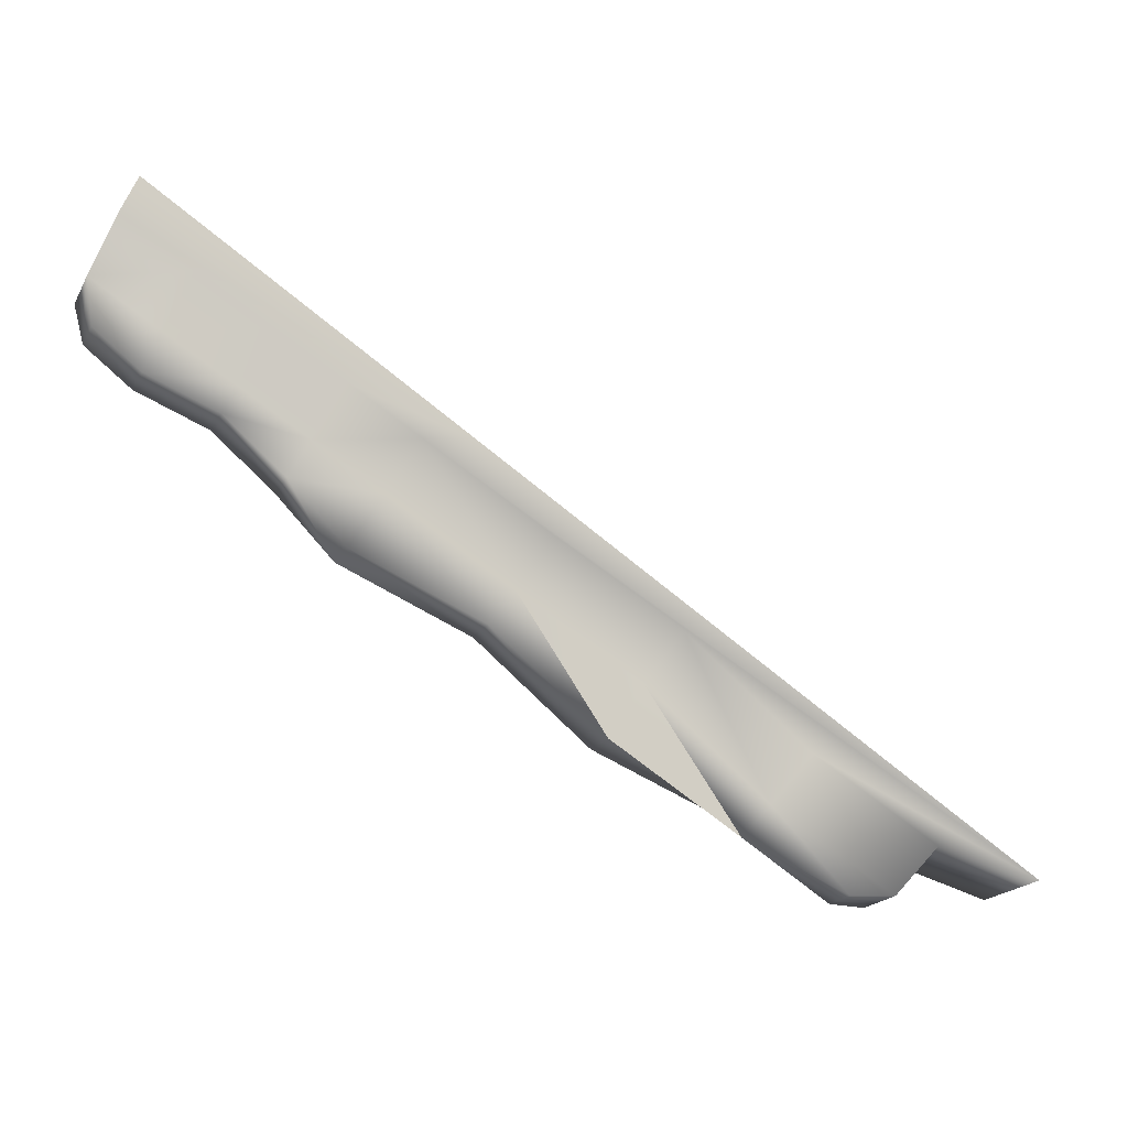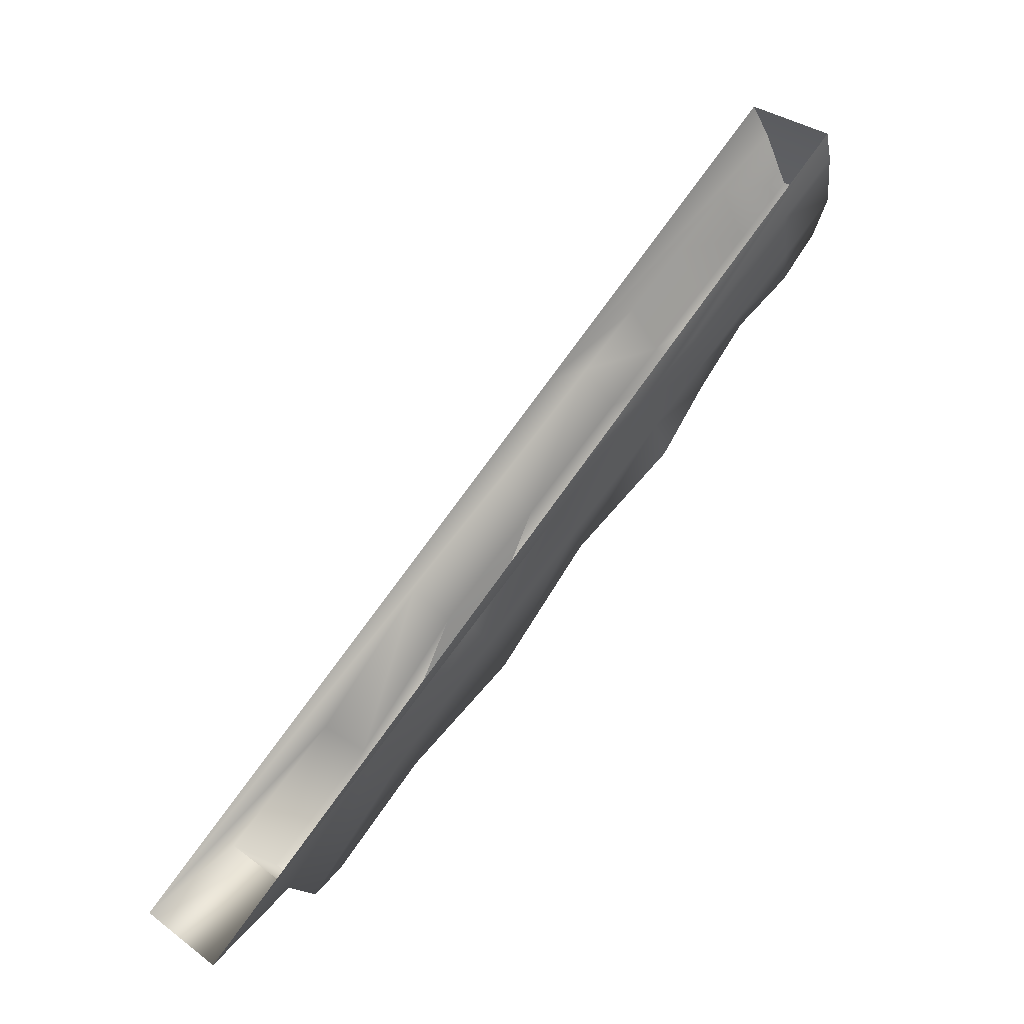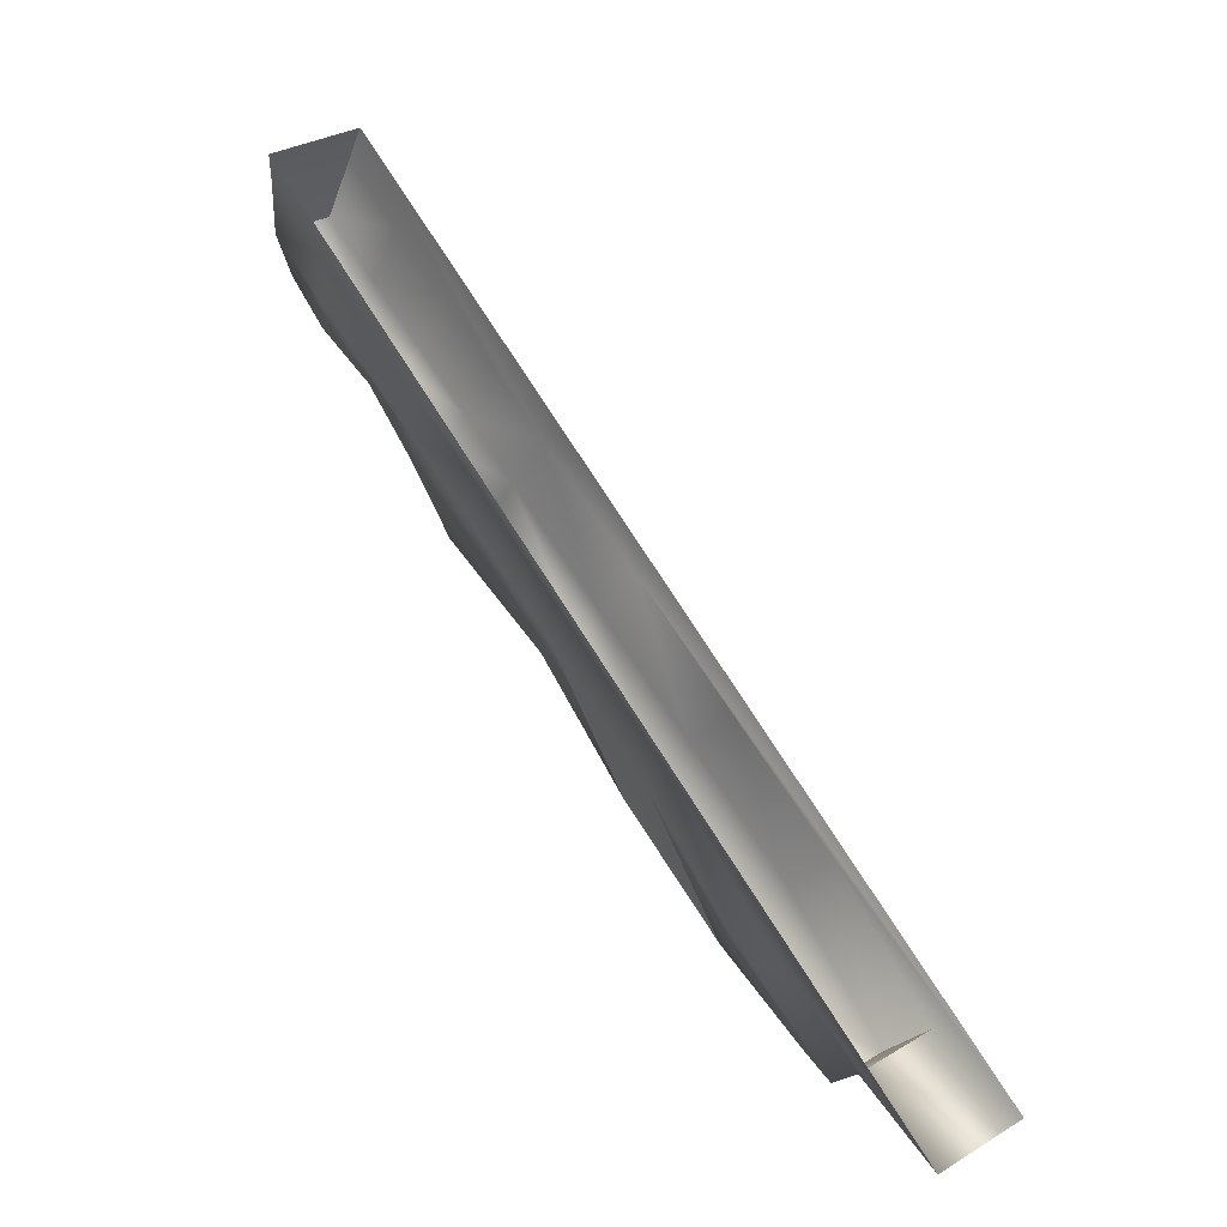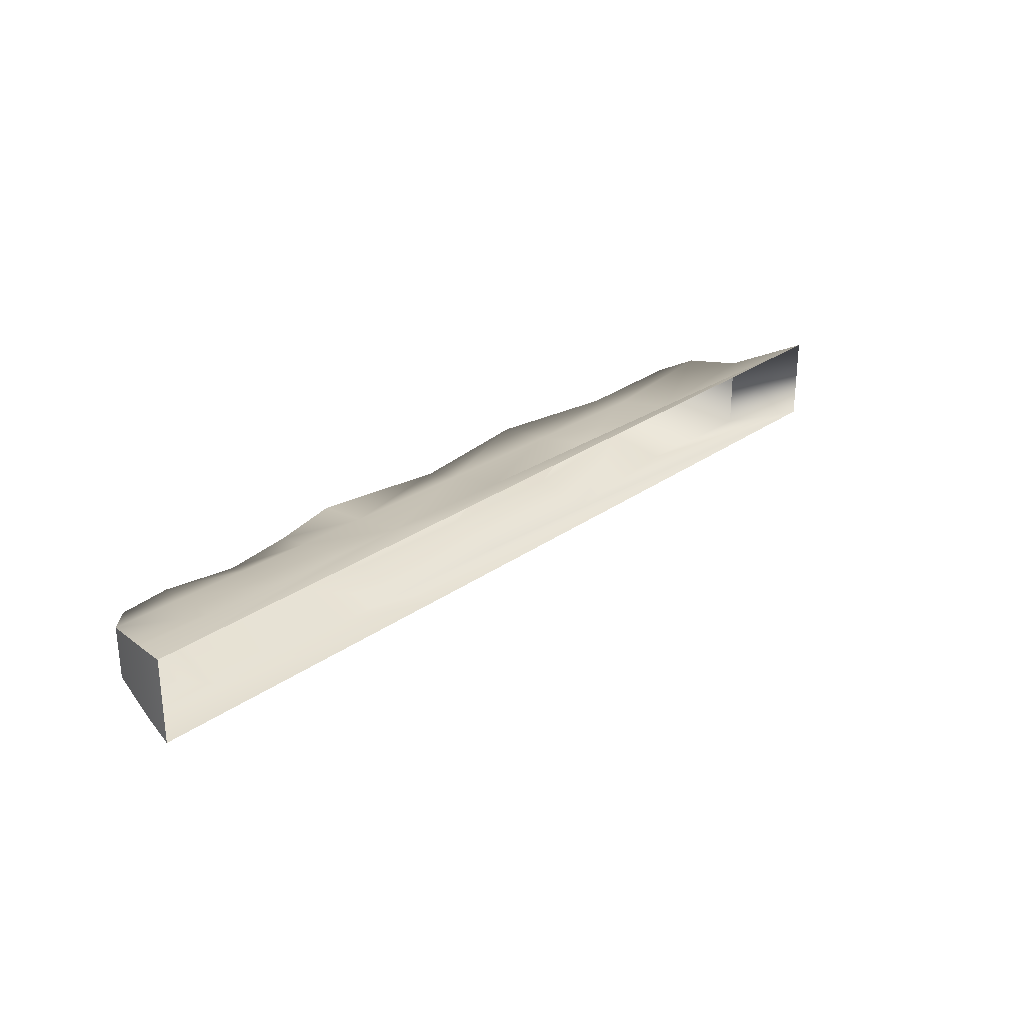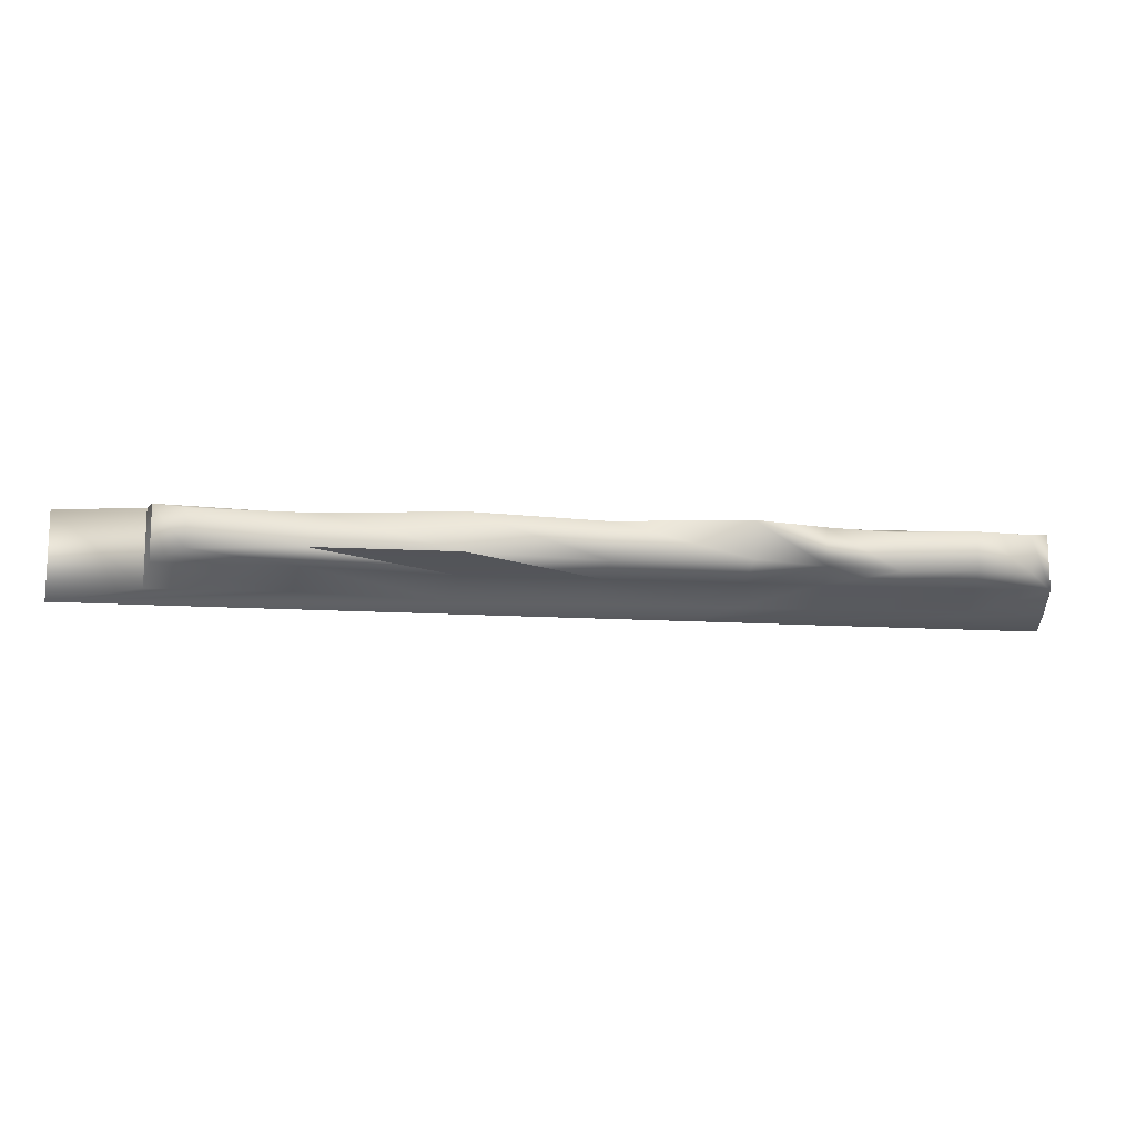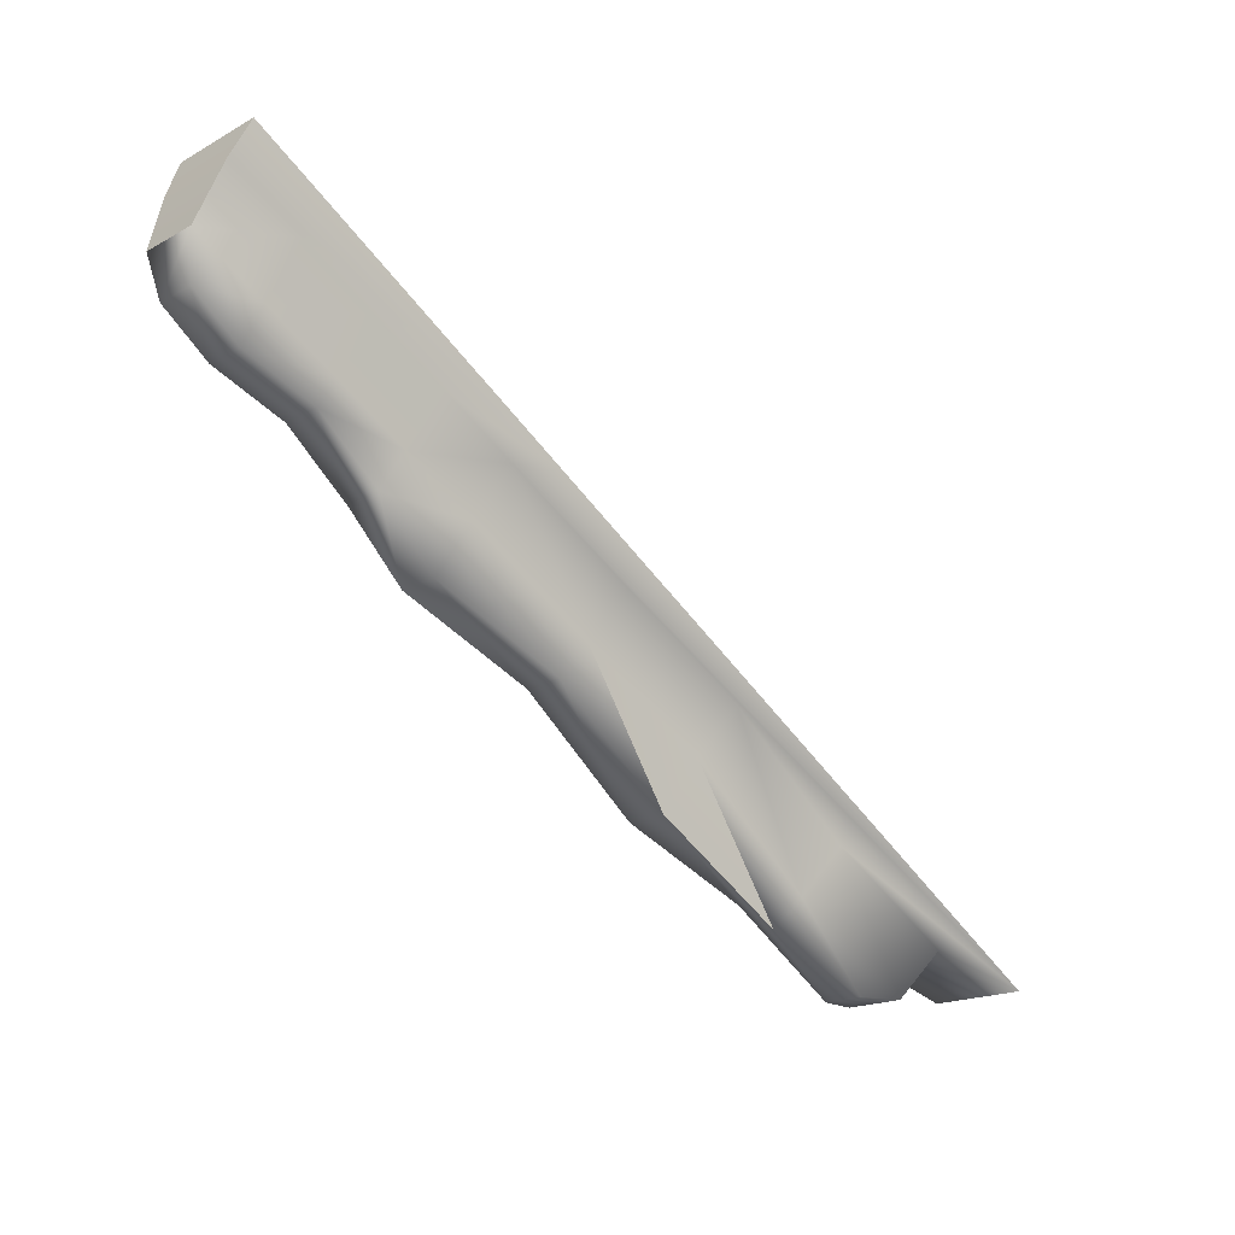
<metadata>
{"format":"obj","ext":"obj","renderer":"f3d","projection":"perspective","resolution":1024,"background":"white","views":[{"elev":-19.9,"azim":-21.7,"up":"+Z"},{"elev":35.2,"azim":134.0,"up":"+Z"},{"elev":33.0,"azim":50.8,"up":"+Z"},{"elev":28.6,"azim":-14.0,"up":"+Y"},{"elev":-14.0,"azim":-155.4,"up":"+Y"},{"elev":-18.0,"azim":-43.2,"up":"+Z"}]}
</metadata>
<code>
g lair49
v 2384 399.7 -1806
v 2384 374.2 -1806
v 2355 374.2 -1784
v 2355 399.7 -1784
v 2587 399.7 -1927
v 2587 374.2 -1927
v 2504 374.2 -1893
v 2504 399.7 -1893
v 2572 354.8 -1825
v 2372 354.8 -1698
v 2363 360.9 -1720
v 2408 360.9 -1747
v 2452 360.9 -1773
v 2497 360.9 -1800
v 2542 360.9 -1826
v 2372 415.8 -1698
v 2572 415.8 -1825
v 2542 413.1 -1826
v 2497 413.1 -1800
v 2452 413.1 -1773
v 2408 413.1 -1747
v 2363 413.1 -1720
v 2924 415.8 -2049
v 2861 413.1 -2033
v 2781 413.1 -1969
v 2701 413.1 -1921
v 2622 413.1 -1874
v 2924 354.8 -2049
v 2861 360.9 -2033
v 2622 360.9 -1874
v 2701 360.9 -1921
v 2781 360.9 -1985
v 2479 368.3 -1834
v 2522 368.3 -1860
v 2393 405.7 -1783
v 2350 405.7 -1757
v 2601 405.7 -1906
v 2522 405.7 -1860
v 2861 413.1 -2033
v 2835 368.3 -2062
v 2835 405.7 -2062
v 2757 368.3 -2016
v 2468 374.2 -1856
v 2350 368.3 -1757
v 2504 399.7 -1893
v 2835 405.7 -2062
v 2809 374.2 -2063
v 2809 399.7 -2063
v 2741 374.2 -2035
v 2436 368.3 -1808
v 2393 368.3 -1783
v 2436 405.7 -1808
v 2479 405.7 -1834
v 2679 405.7 -1953
v 2757 405.7 -1999
v 2679 368.3 -1953
v 2601 368.3 -1906
v 2430 374.2 -1824
v 2430 399.7 -1824
v 2468 399.7 -1856
v 2659 399.7 -1985
v 2741 399.7 -2018
v 2659 374.2 -1985
v 2741 374.2 -2035
v 2659 374.2 -1985
f 16 21 22
f 36 22 21
f 37 61 5
f 6 5 61
f 5 6 7
f 34 7 6
f 7 34 43
f 33 43 34
f 43 33 58
f 50 58 33
f 58 50 2
f 51 2 50
f 2 51 3
f 44 3 51
f 3 44 4
f 36 4 44
f 4 36 35
f 21 35 36
f 35 21 20
f 16 20 21
f 5 7 8
f 43 8 7
f 8 43 60
f 58 60 43
f 60 58 59
f 2 59 58
f 59 2 1
f 3 1 2
f 1 3 4
f 4 35 1
f 52 1 35
f 1 52 59
f 53 59 52
f 59 53 60
f 52 19 53
f 19 52 20
f 35 20 52
f 20 16 19
f 18 19 16
f 19 18 53
f 38 53 18
f 53 38 60
f 45 60 38
f 5 45 38
f 37 38 18
f 38 37 5
f 18 27 37
f 27 18 17
f 16 17 18
f 27 23 25
f 23 27 17
f 32 31 42
f 31 32 28
f 29 28 32
f 28 29 23
f 24 23 29
f 23 24 25
f 46 25 24
f 40 47 46
f 47 40 42
f 32 42 40
f 40 29 32
f 29 40 39
f 41 39 40
f 13 14 9
f 15 9 14
f 9 15 28
f 30 28 15
f 28 30 31
f 56 31 30
f 31 56 42
f 49 42 56
f 42 49 47
f 48 47 49
f 47 48 46
f 55 46 48
f 46 55 25
f 26 25 55
f 25 26 27
f 54 27 26
f 27 54 37
f 61 37 54
f 62 49 65
f 49 62 48
f 55 48 62
f 11 44 12
f 51 12 44
f 12 51 13
f 50 13 51
f 13 50 14
f 33 14 50
f 14 33 15
f 34 15 33
f 15 34 57
f 6 57 34
f 57 6 65
f 61 65 6
f 65 61 62
f 54 62 61
f 62 54 55
f 26 55 54
f 10 11 9
f 12 9 11
f 9 12 13
f 56 63 64
f 63 56 57
f 30 57 56
f 57 30 15
v 2372 354.8 -1698
v 2372 415.8 -1698
v 2363 413.1 -1720
v 2363 360.9 -1720
v 2350 405.7 -1757
v 2350 368.3 -1757
f 68 66 67
f 66 68 69
f 70 69 68
f 69 70 71

</code>
